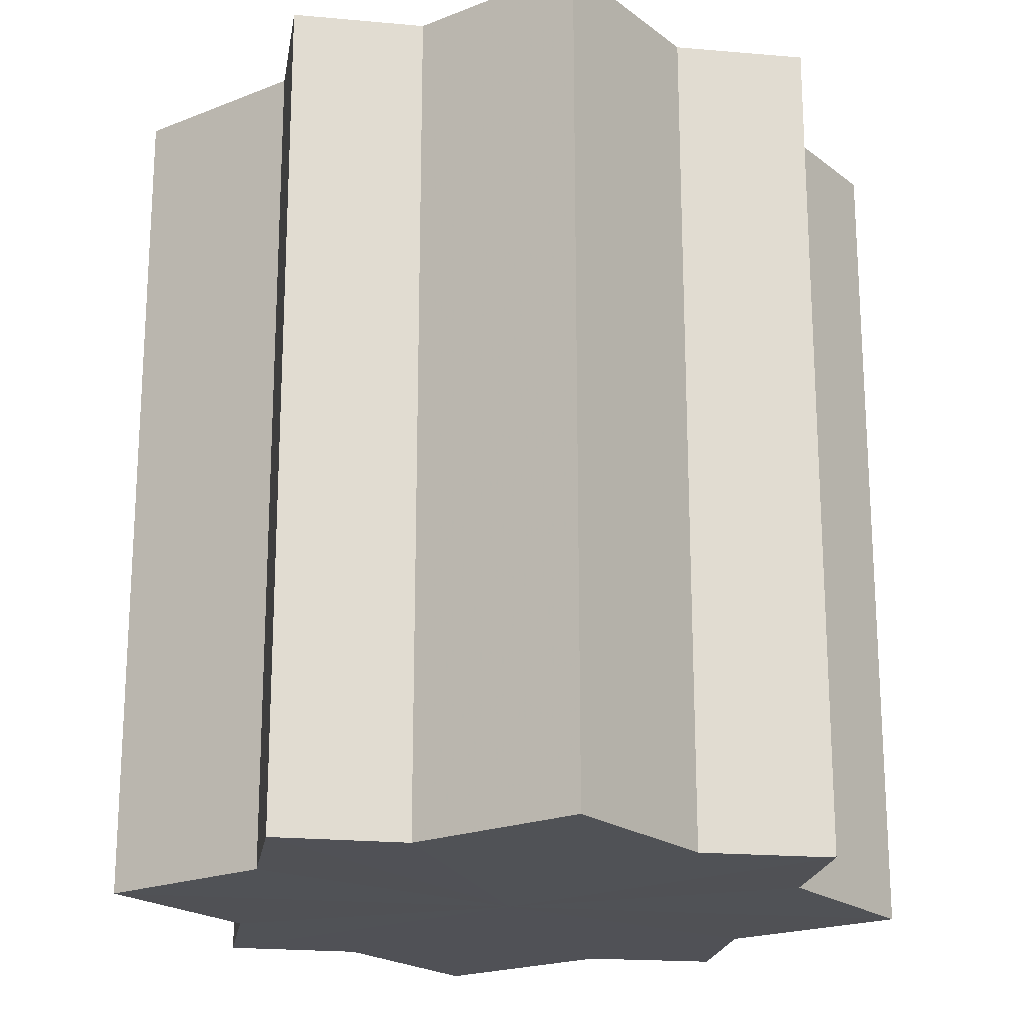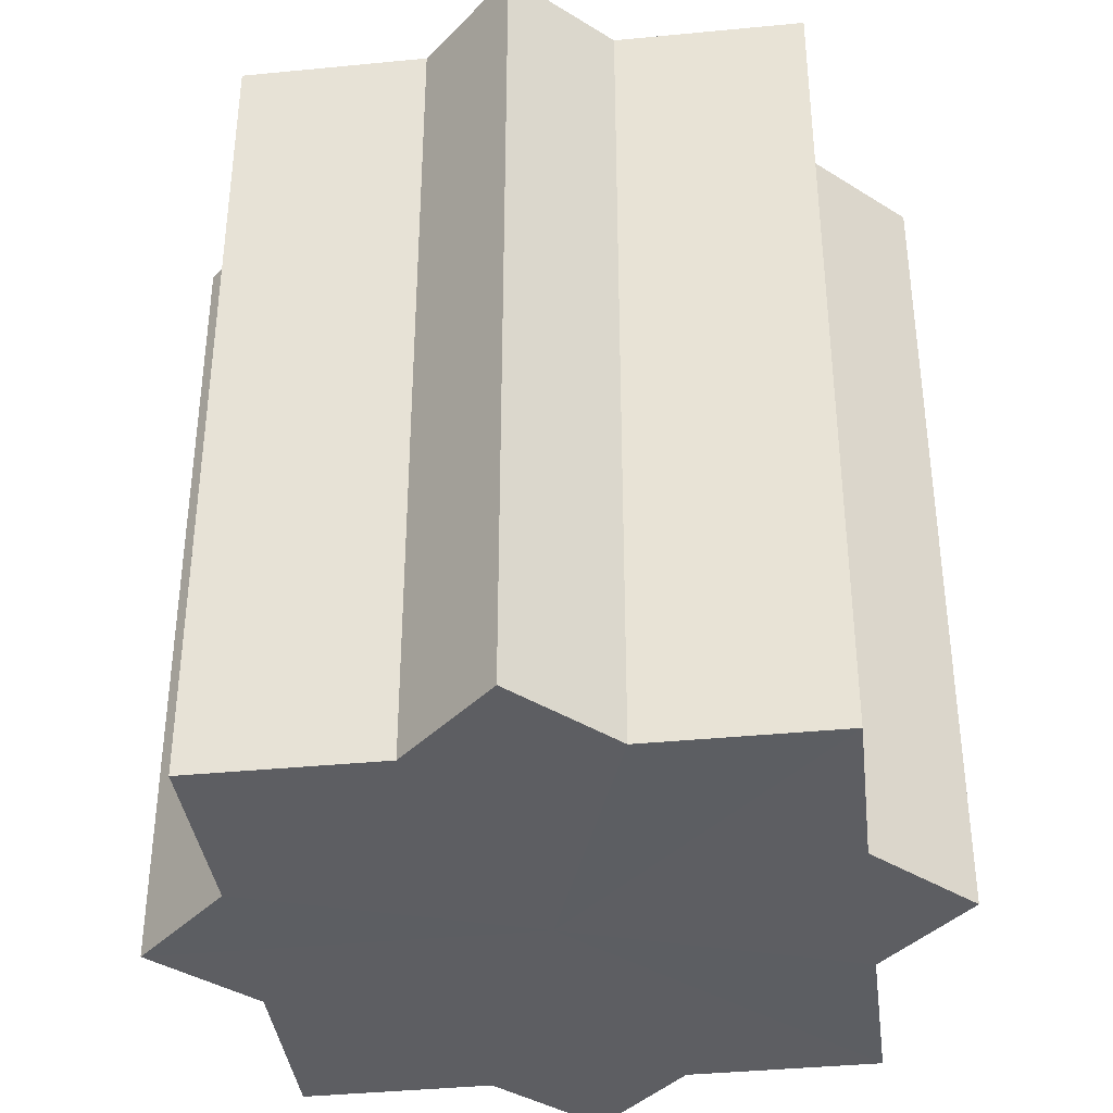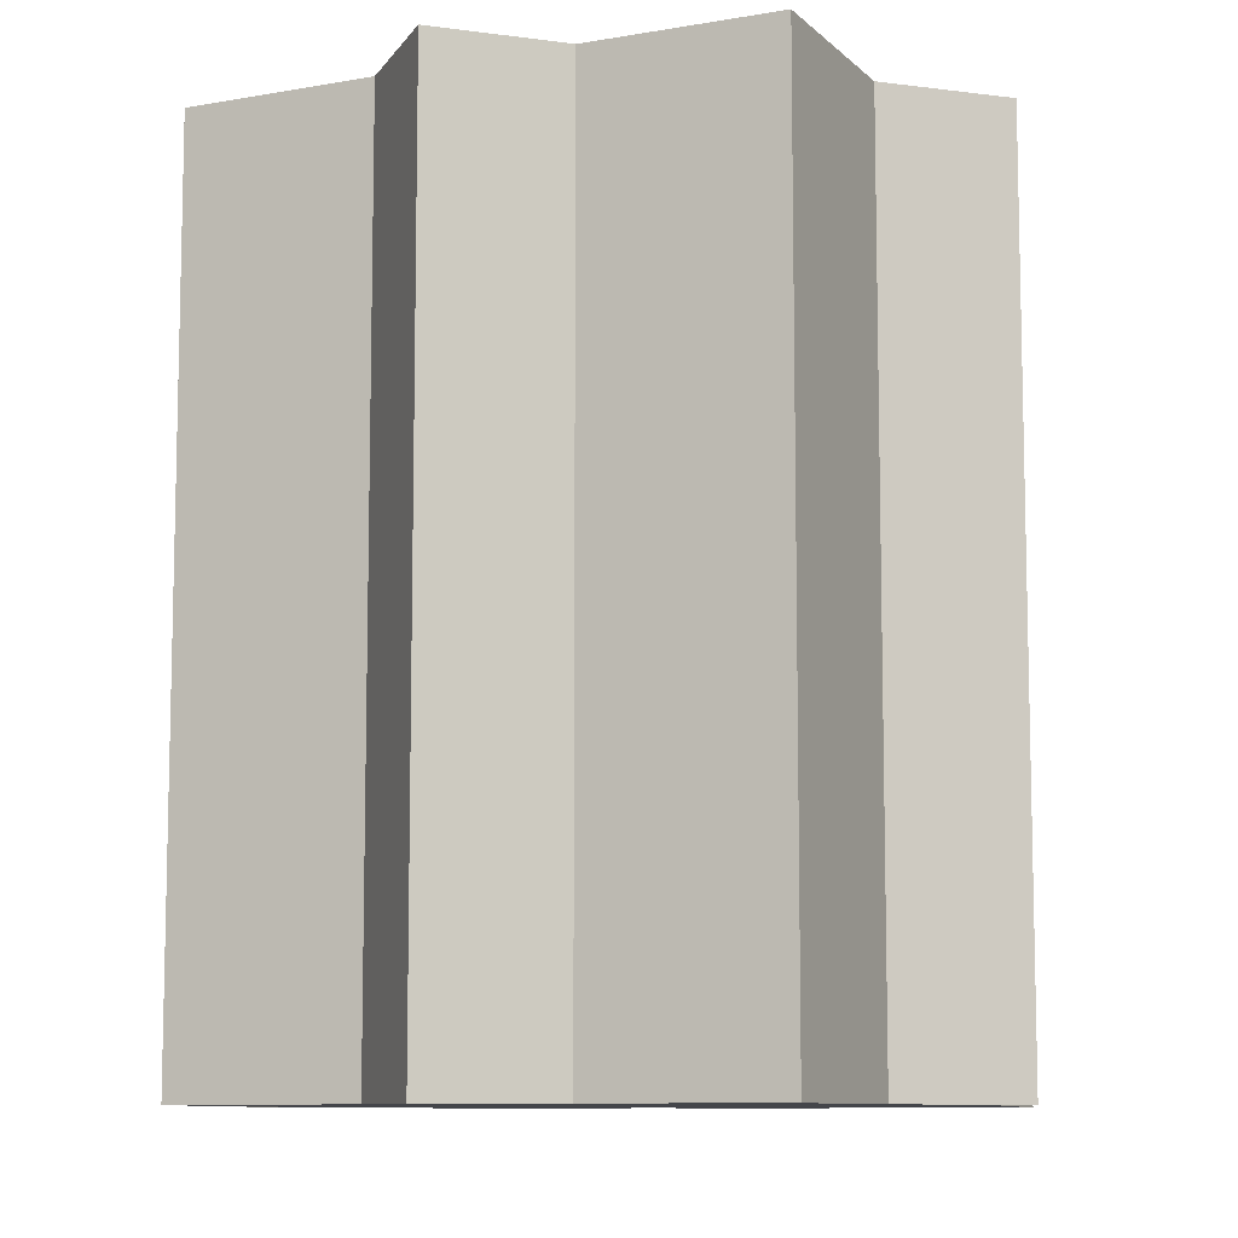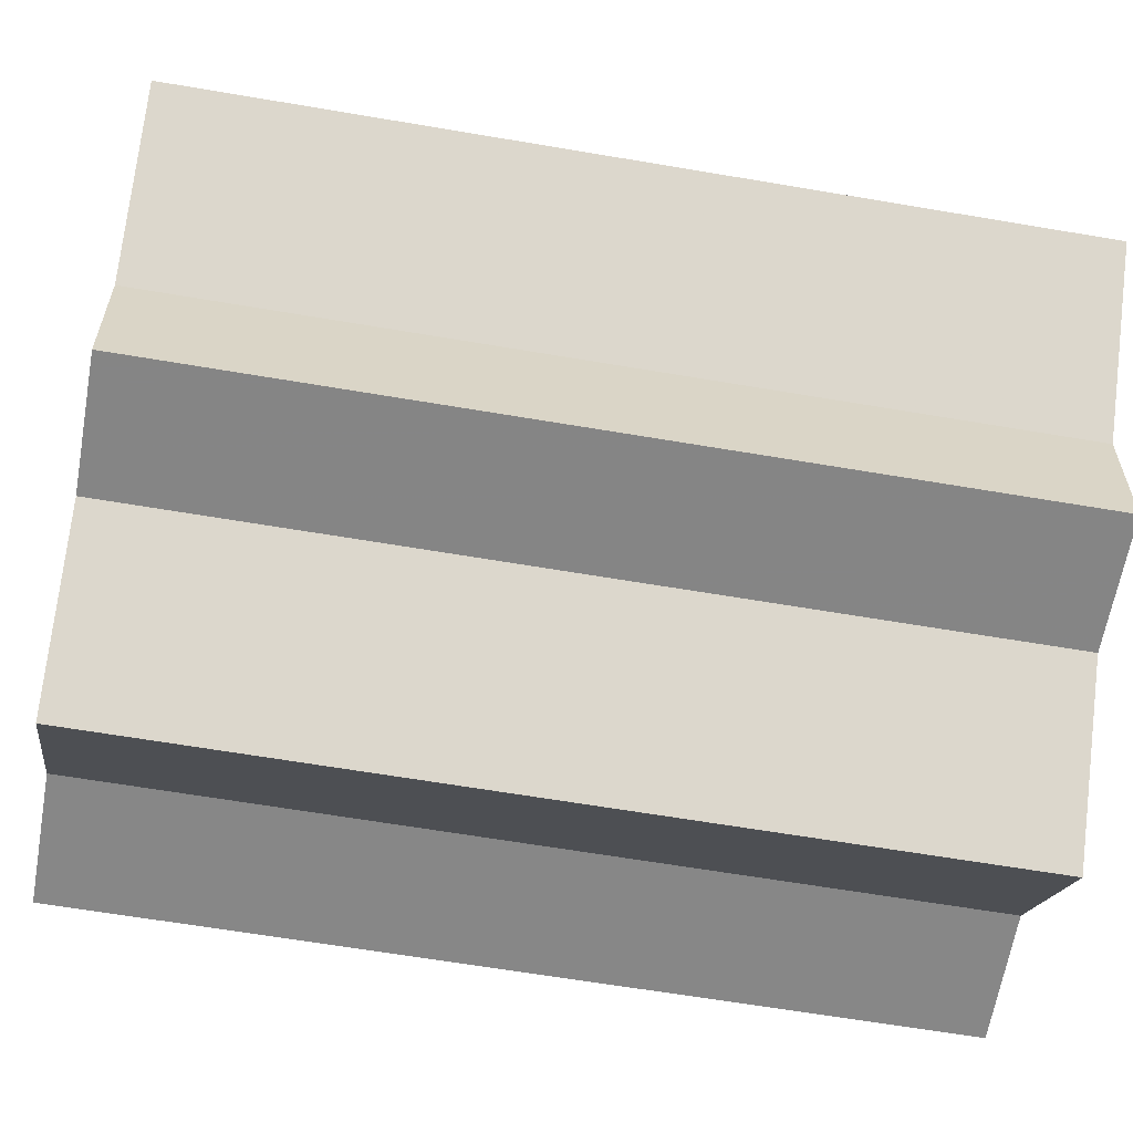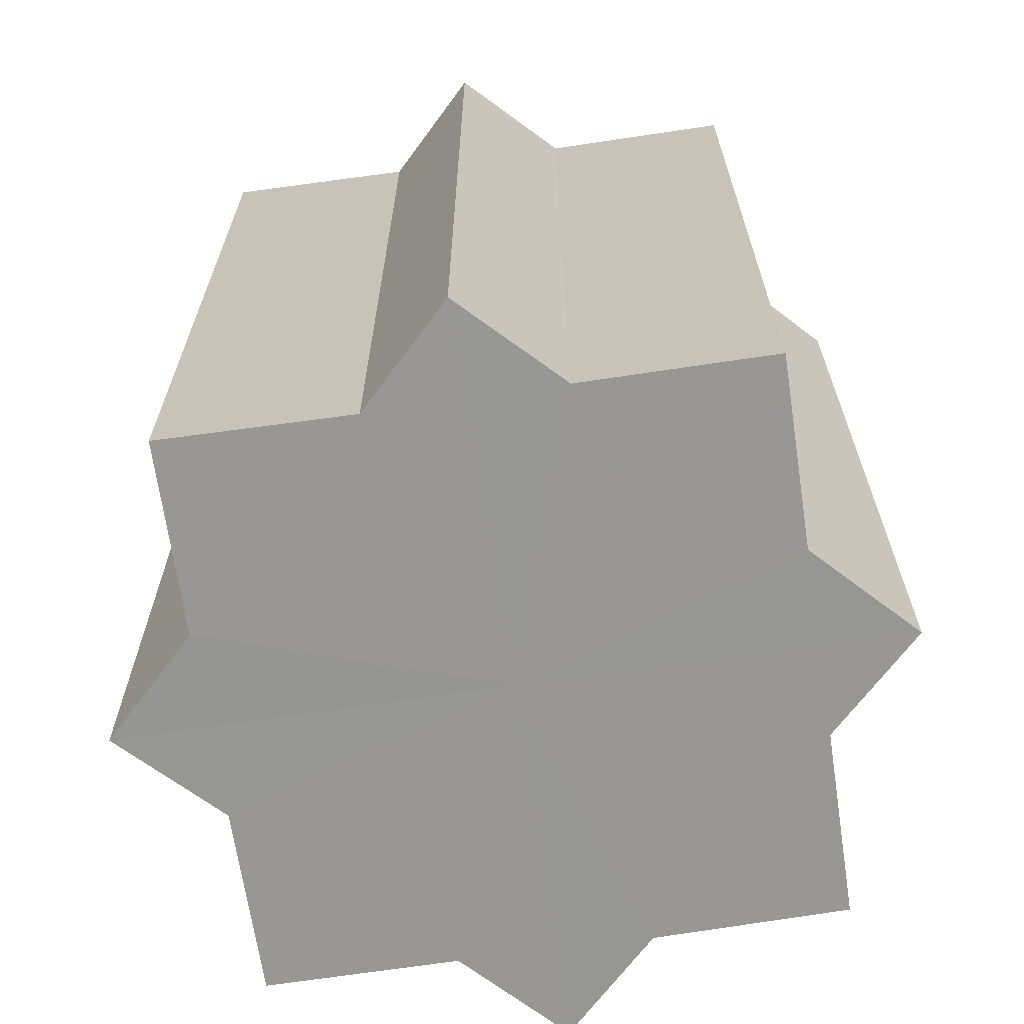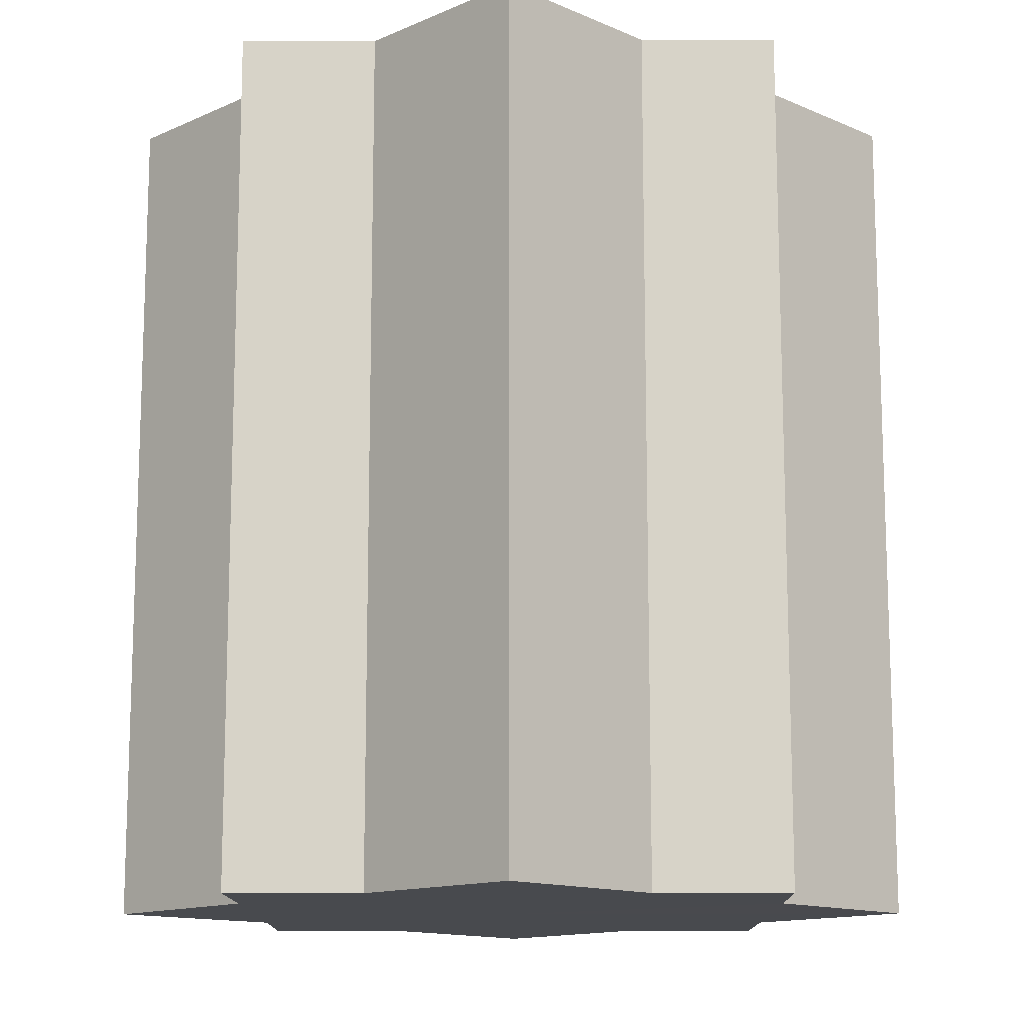
<metadata>
{"format":"obj","ext":"obj","renderer":"f3d","projection":"perspective","resolution":1024,"background":"white","views":[{"elev":-20.4,"azim":-99.1,"up":"+Z"},{"elev":-38.5,"azim":-128.0,"up":"+Z"},{"elev":-9.3,"azim":160.2,"up":"+Z"},{"elev":-62.1,"azim":80.2,"up":"+Y"},{"elev":-68.1,"azim":143.4,"up":"+Z"},{"elev":-13.1,"azim":-179.5,"up":"+Z"}]}
</metadata>
<code>
o 10774
v 2174 1898 15.99
v 2174 1898 15.99
v 2174 1898 16.06
v 2174 1898 15.99
v 2174 1898 16.06
v 2174 1898 15.99
v 2174 1898 16.06
v 2174 1898 15.99
v 2174 1898 16.06
v 2174 1898 15.99
v 2174 1898 15.99
v 2174 1898 15.99
v 2174 1898 15.99
v 2174 1898 15.99
v 2174 1898 16.06
v 2174 1898 16.06
v 2174 1898 15.99
v 2174 1898 16.06
v 2174 1898 15.99
v 2174 1898 15.99
v 2174 1898 15.99
v 2174 1898 15.99
v 2174 1898 16.06
v 2174 1898 15.99
v 2174 1898 16.06
v 2174 1898 16.06
v 2174 1898 15.99
v 2174 1898 16.06
v 2174 1898 15.99
v 2174 1898 15.99
v 2174 1898 15.99
v 2174 1898 15.99
v 2174 1898 16.06
v 2174 1898 15.99
v 2174 1898 16.06
v 2174 1898 16.06
v 2174 1898 15.99
v 2174 1898 16.06
v 2174 1898 15.99
v 2174 1898 15.99
v 2174 1898 15.99
v 2174 1898 15.99
v 2174 1898 16.06
v 2174 1898 15.99
v 2174 1898 16.06
v 2174 1898 16.06
v 2174 1898 15.99
v 2174 1898 16.06
v 2174 1898 15.99
v 2174 1898 15.99
v 2174 1898 15.99
v 2174 1898 15.99
v 2174 1898 16.06
v 2174 1898 15.99
v 2174 1898 15.99
v 2174 1898 16.06
v 2174 1898 16.06
v 2174 1898 15.99
v 2174 1898 15.99
v 2174 1898 16.06
v 2174 1898 16.06
v 2174 1898 16.06
v 2174 1898 15.99
v 2174 1898 16.06
v 2174 1898 15.99
v 2174 1898 15.99
v 2174 1898 15.99
v 2174 1898 15.99
v 2174 1898 16.06
v 2174 1898 15.99
v 2174 1898 15.99
v 2174 1898 15.99
v 2174 1898 16.06
v 2174 1898 15.99
v 2174 1898 15.99
v 2174 1898 16.06
v 2174 1898 15.99
v 2174 1898 16.06
v 2174 1898 15.99
v 2174 1898 16.06
v 2174 1898 16.06
v 2174 1898 16.06
v 2174 1898 16.06
v 2174 1898 16.06
v 2174 1898 16.06
v 2174 1898 16.06
v 2174 1898 16.06
v 2174 1898 16.06
v 2174 1898 16.06
v 2174 1898 16.06
v 2174 1898 16.06
v 2174 1898 16.06
v 2174 1898 16.06
v 2174 1898 16.06
v 2174 1898 16.06
v 2174 1898 16.06
v 2174 1898 16.06
v 2174 1898 16.06
f 1 2 3
f 2 4 5
f 3 6 7
f 7 8 9
f 10 8 11
f 10 12 8
f 10 11 13
f 10 14 12
f 15 13 16
f 10 13 17
f 18 19 15
f 20 21 18
f 21 22 23
f 10 17 24
f 25 24 26
f 10 24 27
f 28 29 25
f 30 31 28
f 31 32 33
f 10 27 34
f 35 34 36
f 10 34 37
f 38 39 35
f 40 41 38
f 41 42 43
f 10 37 44
f 45 44 46
f 10 44 47
f 48 49 45
f 50 51 48
f 51 52 53
f 10 47 54
f 10 54 55
f 56 54 57
f 10 55 58
f 10 58 59
f 10 59 14
f 60 58 61
f 62 63 56
f 64 65 60
f 66 67 62
f 67 68 69
f 70 71 64
f 71 72 73
f 74 75 76
f 75 77 78
f 76 79 80
f 80 14 81
f 82 83 84
f 82 85 83
f 82 84 86
f 82 87 85
f 82 86 88
f 82 89 87
f 82 88 90
f 82 91 89
f 82 90 92
f 82 93 91
f 82 92 94
f 82 95 93
f 82 94 96
f 82 97 95
f 82 96 98
f 82 98 97

</code>
